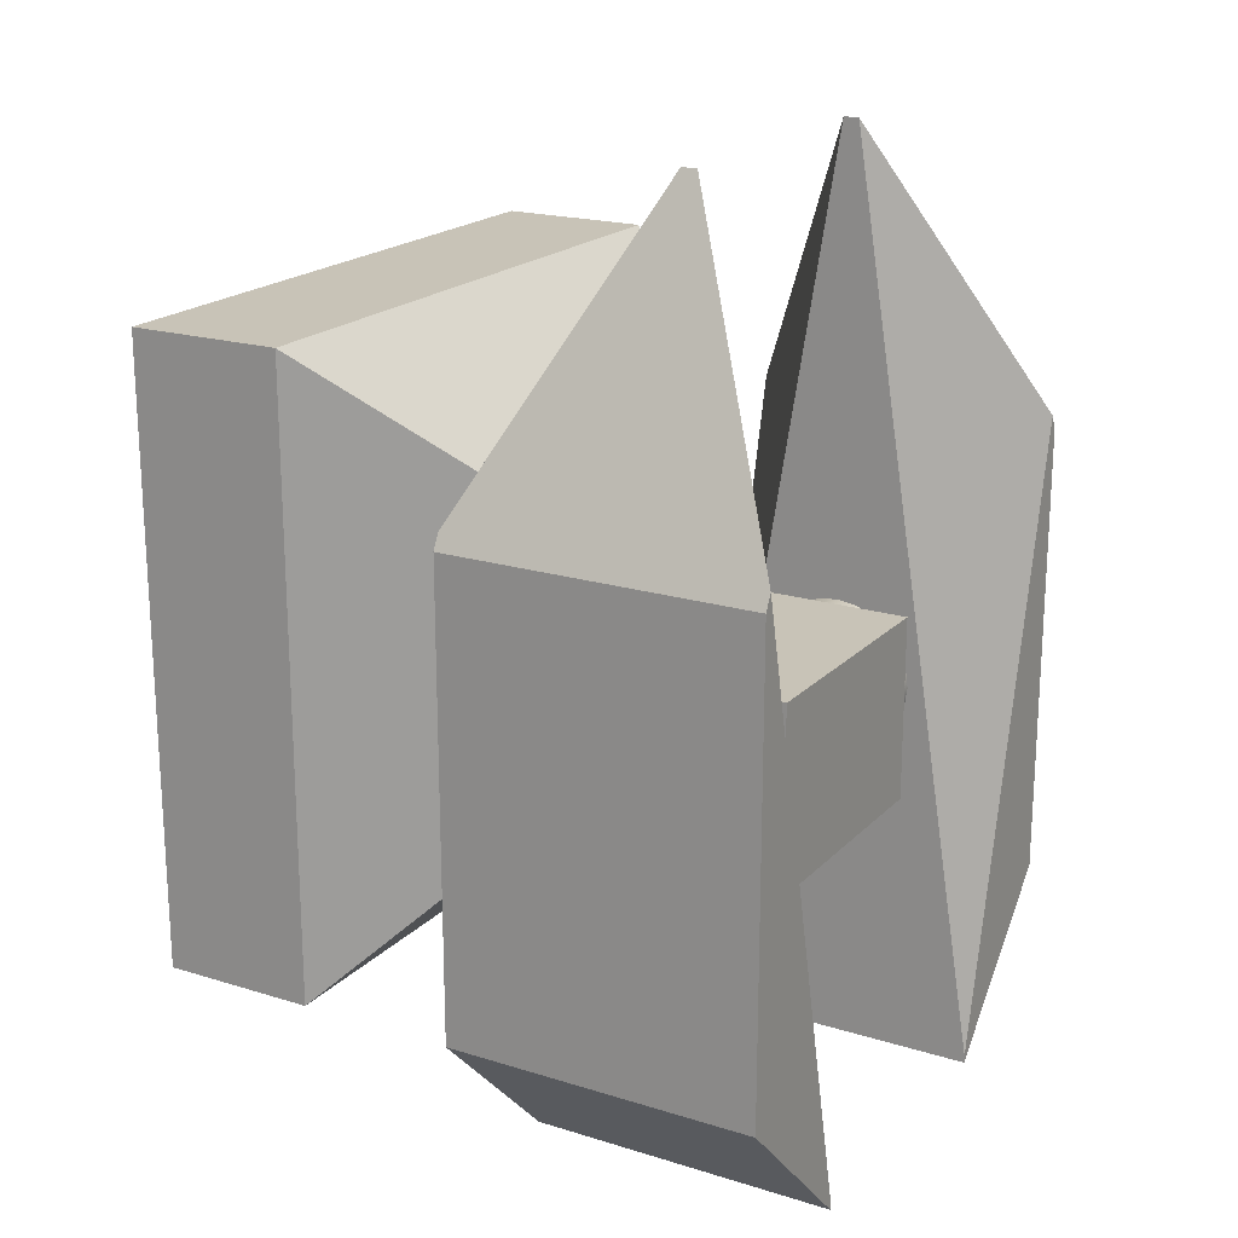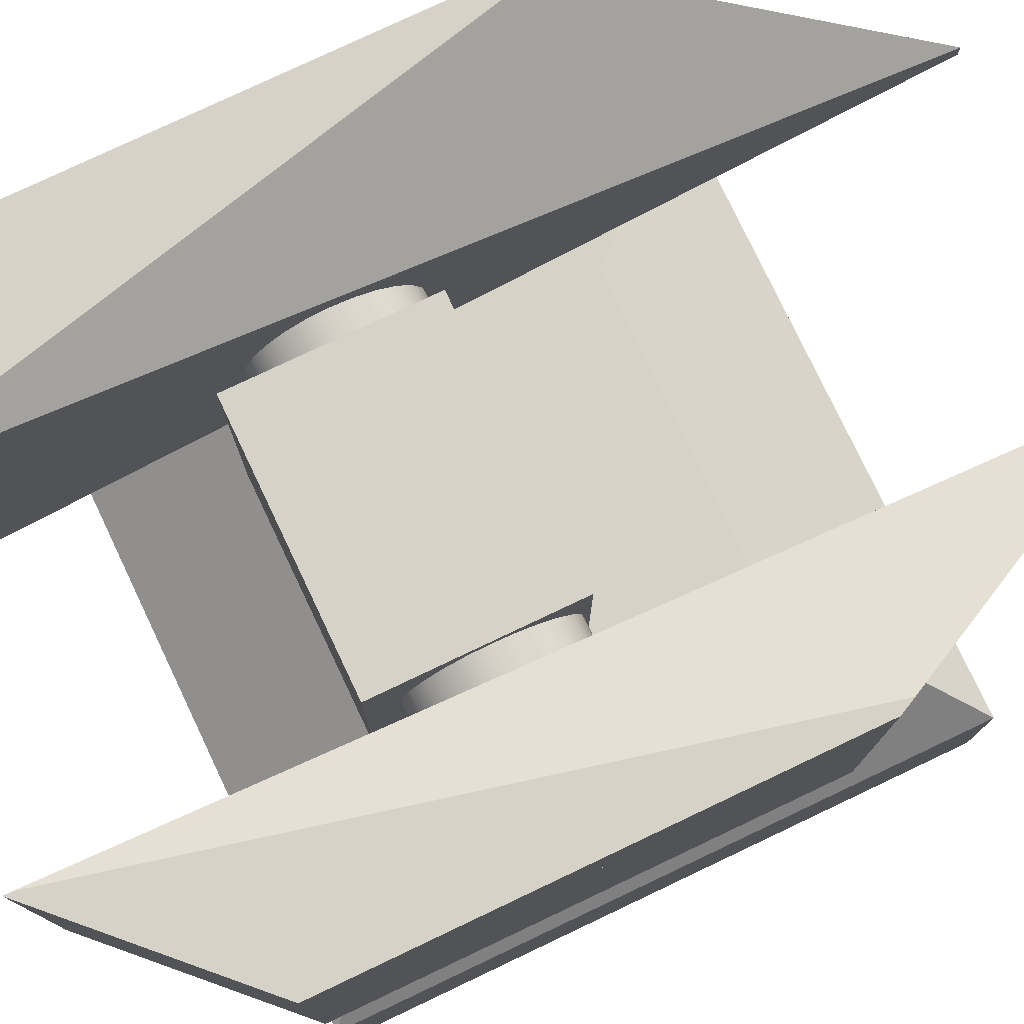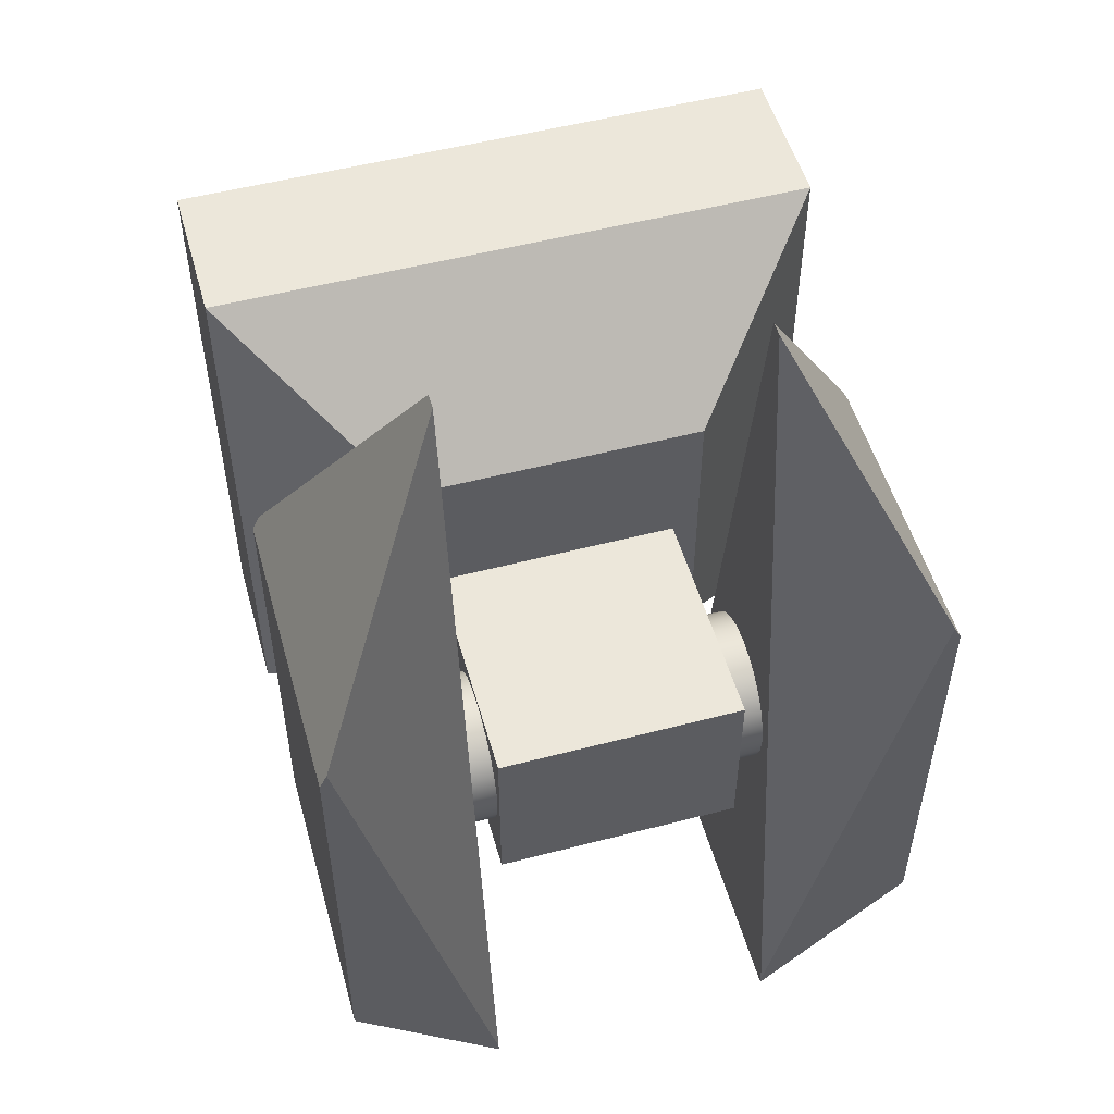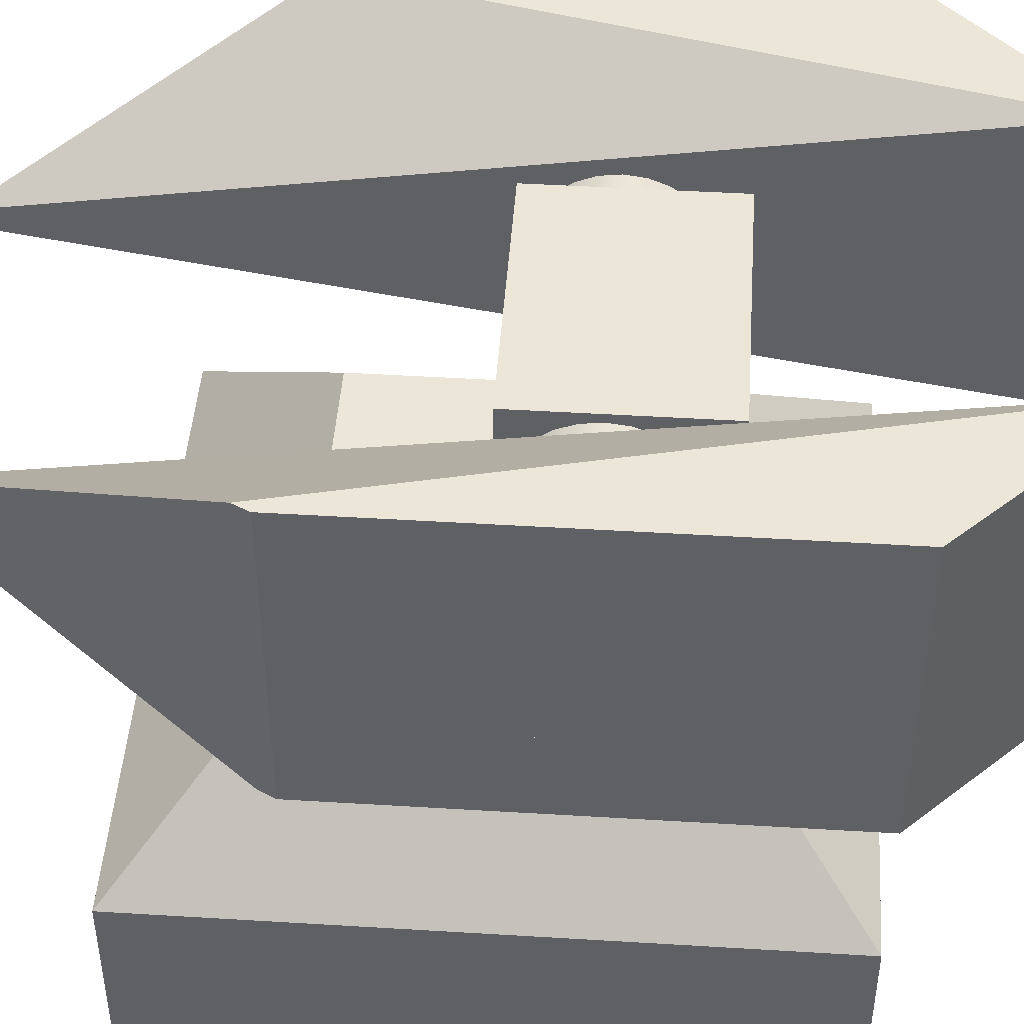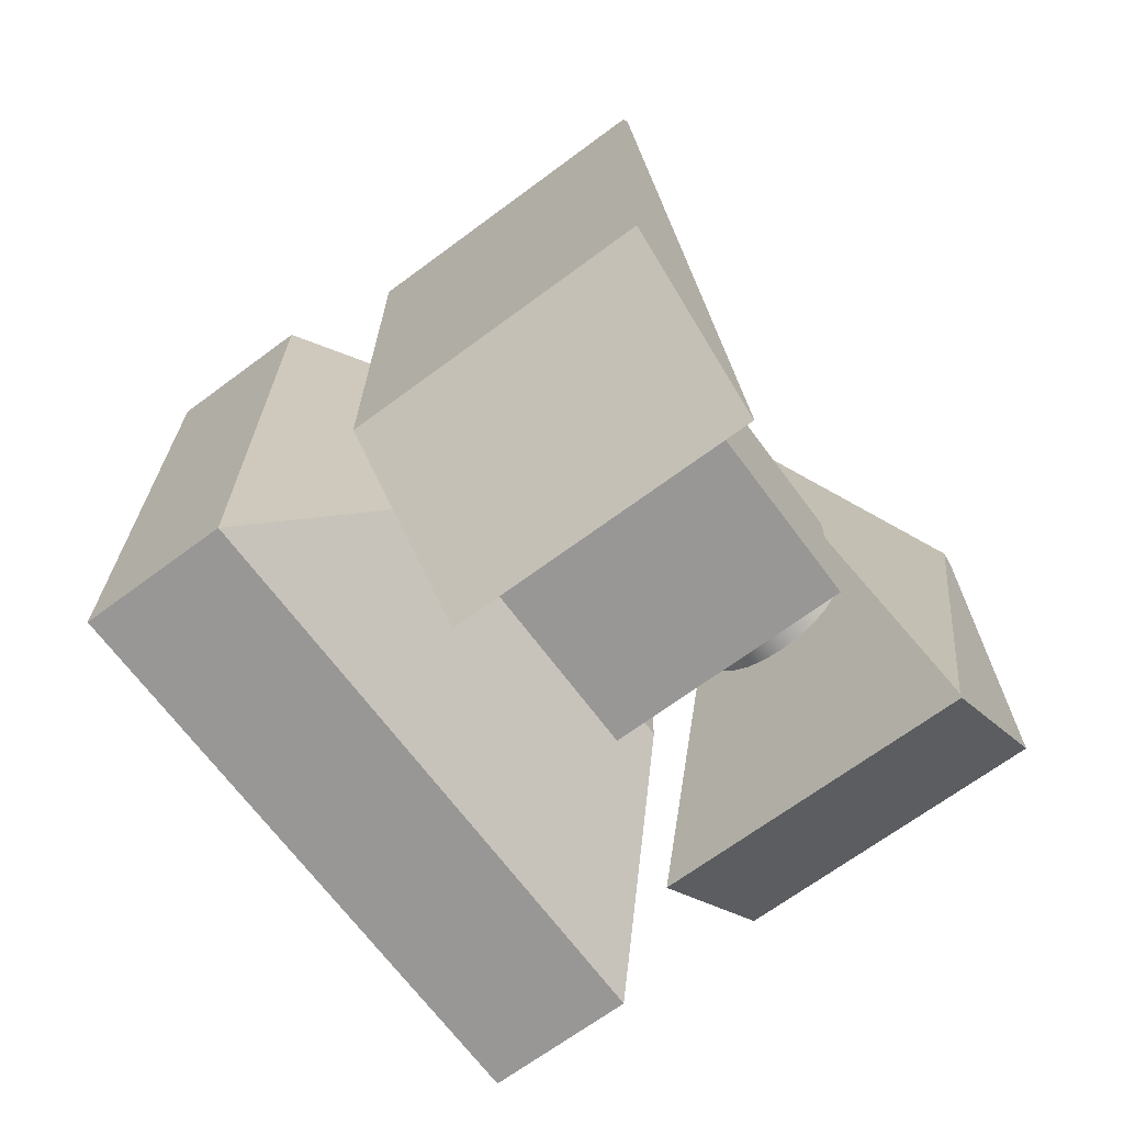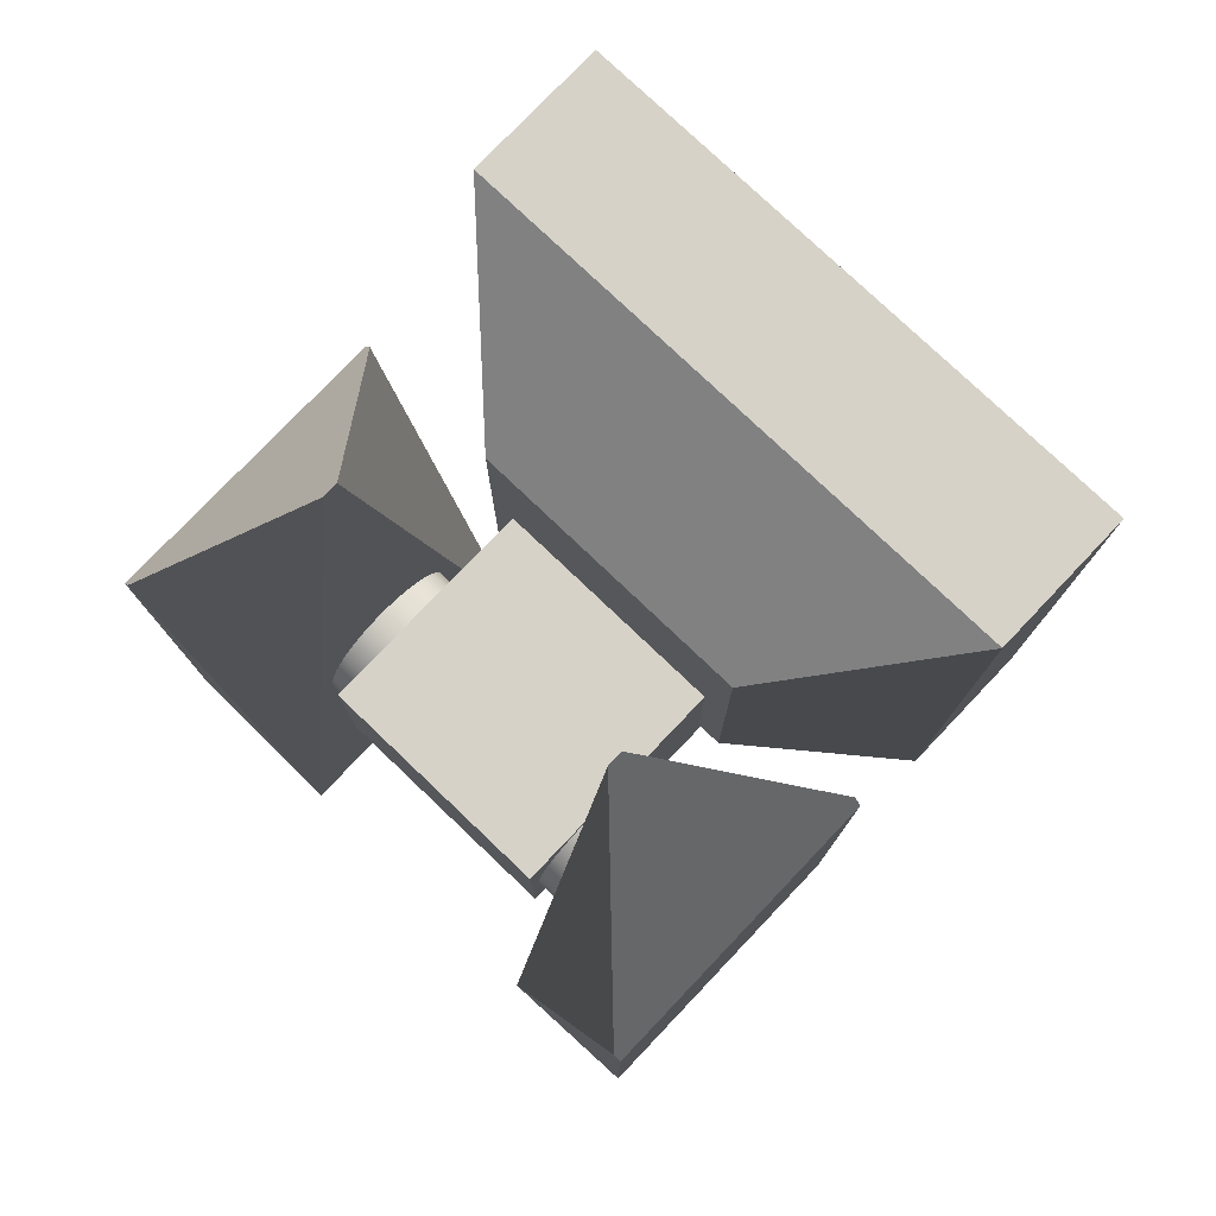
<metadata>
{"format":"obj","ext":"obj","renderer":"f3d","projection":"perspective","resolution":1024,"background":"white","views":[{"elev":19.6,"azim":119.9,"up":"+Z"},{"elev":77.8,"azim":-115.4,"up":"+Y"},{"elev":52.4,"azim":164.3,"up":"+Z"},{"elev":46.1,"azim":94.0,"up":"+Y"},{"elev":-68.3,"azim":126.6,"up":"+Z"},{"elev":77.8,"azim":-136.4,"up":"+Z"}]}
</metadata>
<code>
g s.0019
v 0.4 0.2 -0.4
v -0.4 0.2 -0.4
v 0.4 0.01 -0.4
v -0.4 00 0.4
v -0.4 0.2 0.4
v 0.4 00 0.4
v -0.2 0.4 0.2
v 0.2 0.4 0.2
v -0.4 0.2 0.4
v -0.4 0.2 -0.4
v -0.2 0.4 -0.2
v -0.2 0.4 0.2
v -0.4 0.2 -0.4
v -0.4 0.2 0.4
v -0.4 00 -0.4
v -0.4 0.2 -0.4
v -0.2 0.4 0.2
v -0.4 0.2 0.4
v 0.2 0.4 -0.2
v 0.2 0.4 0.2
v -0.2 0.4 -0.2
v -0.4 00 0.4
v 0.4 00 0.4
v -0.4 00 -0.4
v -0.4 00 0.4
v -0.4 00 -0.4
v -0.4 0.2 0.4
v -0.2 0.4 0.2
v -0.2 0.4 -0.2
v 0.2 0.4 0.2
v -0.4 0.2 -0.4
v -0.4 00 -0.4
v 0.4 0.01 -0.4
v 0.4 0.2 0.4
v 0.2 0.4 0.2
v 0.2 0.4 -0.2
v -0.4 0.2 -0.4
v 0.2 0.4 -0.2
v -0.2 0.4 -0.2
v 0.4 0.2 0.4
v 0.4 0.01 -0.4
v 0.4 00 0.4
v 0.4 0.2 0.4
v 0.4 00 0.4
v -0.4 0.2 0.4
v 0.4 0.2 0.4
v -0.4 0.2 0.4
v 0.2 0.4 0.2
v 0.4 0.2 -0.4
v 0.4 0.01 -0.4
v 0.4 0.2 0.4
v 0.4 0.2 -0.4
v 0.4 0.2 0.4
v 0.2 0.4 -0.2
v 0.4 0.2 -0.4
v 0.2 0.4 -0.2
v -0.4 0.2 -0.4
v 0.4 00 -0.4
v -0.4 00 -0.4
v 0.4 00 0.4
v 0.4 00 -0.4
v 0.4 00 0.4
v 0.4 0.01 -0.4
v 0.4 00 -0.4
v 0.4 0.01 -0.4
v -0.4 00 -0.4
f 3 2 1
f 6 5 4
f 9 8 7
f 12 11 10
f 15 14 13
f 18 17 16
f 21 20 19
f 24 23 22
f 27 26 25
f 30 29 28
f 33 32 31
f 36 35 34
f 39 38 37
f 42 41 40
f 45 44 43
f 48 47 46
f 51 50 49
f 54 53 52
f 57 56 55
f 60 59 58
f 63 62 61
f 66 65 64
g s.0024
v -0.1651 0.06649 0.006622
v 0.1651 0.06649 0.006622
v -0.1651 0.7111 0.006622
v 0.1651 0.7111 0.006622
v 0.1651 0.06649 -0.2347
v -0.1651 0.06649 -0.2347
v 0.1651 0.7111 -0.2347
v -0.1651 0.7111 -0.2347
v 0.1651 0.06649 0.006622
v 0.1651 0.06649 -0.2347
v 0.1651 0.7111 0.006622
v 0.1651 0.7111 -0.2347
v -0.1651 0.7111 0.006622
v -0.1651 0.7111 -0.2347
v -0.1651 0.06649 0.006622
v -0.1651 0.06649 -0.2347
v -0.1651 0.06649 0.006622
v -0.1651 0.06649 -0.2347
v 0.1651 0.06649 0.006622
v 0.1651 0.06649 -0.2347
v 0.1651 0.7111 0.006622
v 0.1651 0.7111 -0.2347
v -0.1651 0.7111 0.006622
v -0.1651 0.7111 -0.2347
f 68 69 67
f 68 70 69
f 72 73 71
f 72 74 73
f 76 77 75
f 76 78 77
f 80 81 79
f 80 82 81
f 84 85 83
f 84 86 85
f 88 89 87
f 88 90 89
g s.0025
v 0.4 0.8 -0.4
v 0.2 0.8 -0.6
v 0.2 0.4 -0.6
v 0.4 0.8 -0.4
v 0.2 0.4 -0.6
v 0.4 0.4 -0.4
v 0.2 0.4 -0.6
v 0.2 0.8 -0.6
v 0.2 0.59 0.6
v 0.2 0.61 0.6
v 0.2 0.59 0.6
v 0.2 0.8 -0.6
v 0.4 0.4 0.2
v 0.4 0.8 0.2
v 0.4 0.4 -0.4
v 0.39 0.4 0.22
v 0.4 0.4 -0.4
v 0.2 0.4 -0.6
v 0.4 0.8 -0.4
v 0.4 0.4 -0.4
v 0.4 0.8 0.2
v 0.39 0.8 0.22
v 0.4 0.8 0.2
v 0.2 0.61 0.6
v 0.39 0.4 0.22
v 0.2 0.4 -0.6
v 0.2 0.59 0.6
v 0.39 0.4 0.22
v 0.2 0.59 0.6
v 0.2 0.61 0.6
v 0.39 0.4 0.22
v 0.2 0.61 0.6
v 0.4 0.8 0.2
v 0.39 0.4 0.22
v 0.4 0.8 0.2
v 0.4 0.4 0.2
v 0.39 0.4 0.22
v 0.4 0.4 0.2
v 0.4 0.4 -0.4
v 0.2 0.8 -0.59
v 0.2 0.61 0.6
v 0.2 0.8 -0.6
v 0.2 0.8 -0.59
v 0.2 0.8 -0.6
v 0.4 0.8 -0.4
v 0.2 0.8 -0.59
v 0.4 0.8 -0.4
v 0.4 0.8 0.2
v 0.2 0.8 -0.59
v 0.4 0.8 0.2
v 0.39 0.8 0.22
v 0.2 0.8 -0.59
v 0.39 0.8 0.22
v 0.2 0.61 0.6
f 93 92 91
f 96 95 94
f 99 98 97
f 102 101 100
f 105 104 103
f 108 107 106
f 111 110 109
f 114 113 112
f 117 116 115
f 120 119 118
f 123 122 121
f 126 125 124
f 129 128 127
f 132 131 130
f 135 134 133
f 138 137 136
f 141 140 139
f 144 143 142
g s.0025Mirrored
v -0.4 0.8 -0.4
v -0.2 0.8 -0.6
v -0.2 0.4 -0.6
v -0.4 0.8 -0.4
v -0.2 0.4 -0.6
v -0.4 0.4 -0.4
v -0.2 0.4 -0.6
v -0.2 0.8 -0.6
v -0.2 0.59 0.6
v -0.2 0.61 0.6
v -0.2 0.59 0.6
v -0.2 0.8 -0.6
v -0.4 0.4 0.2
v -0.4 0.8 0.2
v -0.4 0.4 -0.4
v -0.39 0.4 0.22
v -0.4 0.4 -0.4
v -0.2 0.4 -0.6
v -0.4 0.8 -0.4
v -0.4 0.4 -0.4
v -0.4 0.8 0.2
v -0.39 0.8 0.22
v -0.4 0.8 0.2
v -0.2 0.61 0.6
v -0.39 0.4 0.22
v -0.2 0.4 -0.6
v -0.2 0.59 0.6
v -0.39 0.4 0.22
v -0.2 0.59 0.6
v -0.2 0.61 0.6
v -0.39 0.4 0.22
v -0.2 0.61 0.6
v -0.4 0.8 0.2
v -0.39 0.4 0.22
v -0.4 0.8 0.2
v -0.4 0.4 0.2
v -0.39 0.4 0.22
v -0.4 0.4 0.2
v -0.4 0.4 -0.4
v -0.2 0.8 -0.59
v -0.2 0.61 0.6
v -0.2 0.8 -0.6
v -0.2 0.8 -0.59
v -0.2 0.8 -0.6
v -0.4 0.8 -0.4
v -0.2 0.8 -0.59
v -0.4 0.8 -0.4
v -0.4 0.8 0.2
v -0.2 0.8 -0.59
v -0.4 0.8 0.2
v -0.39 0.8 0.22
v -0.2 0.8 -0.59
v -0.39 0.8 0.22
v -0.2 0.61 0.6
f 145 146 147
f 148 149 150
f 151 152 153
f 154 155 156
f 157 158 159
f 160 161 162
f 163 164 165
f 166 167 168
f 169 170 171
f 172 173 174
f 175 176 177
f 178 179 180
f 181 182 183
f 184 185 186
f 187 188 189
f 190 191 192
f 193 194 195
f 196 197 198
g s.0026
v 0.4 0.5 -0.1
v -0.4 0.5 -0.1
v 0.4 0.5034 -0.07412
v -0.4 0.5034 -0.07412
v 0.4 0.5134 -0.05
v -0.4 0.5134 -0.05
v 0.4 0.5293 -0.02929
v -0.4 0.5293 -0.02929
v 0.4 0.55 -0.0134
v -0.4 0.55 -0.0134
v 0.4 0.5741 -0.003408
v -0.4 0.5741 -0.003408
v 0.4 0.6 -00
v -0.4 0.6 -00
v 0.4 0.6259 -0.003408
v -0.4 0.6259 -0.003408
v 0.4 0.65 -0.0134
v -0.4 0.65 -0.0134
v 0.4 0.6707 -0.02929
v -0.4 0.6707 -0.02929
v 0.4 0.6866 -0.05
v -0.4 0.6866 -0.05
v 0.4 0.6966 -0.07412
v -0.4 0.6966 -0.07412
v 0.4 0.7 -0.1
v -0.4 0.7 -0.1
v 0.4 0.6966 -0.1259
v -0.4 0.6966 -0.1259
v 0.4 0.6866 -0.15
v -0.4 0.6866 -0.15
v 0.4 0.6707 -0.1707
v -0.4 0.6707 -0.1707
v 0.4 0.65 -0.1866
v -0.4 0.65 -0.1866
v 0.4 0.6259 -0.1966
v -0.4 0.6259 -0.1966
v 0.4 0.6 -0.2
v -0.4 0.6 -0.2
v 0.4 0.5741 -0.1966
v -0.4 0.5741 -0.1966
v 0.4 0.55 -0.1866
v -0.4 0.55 -0.1866
v 0.4 0.5293 -0.1707
v -0.4 0.5293 -0.1707
v 0.4 0.5134 -0.15
v -0.4 0.5134 -0.15
v 0.4 0.5034 -0.1259
v -0.4 0.5034 -0.1259
v 0.4 0.5 -0.1
v -0.4 0.5 -0.1
v 0.4 0.5 -0.1
v -0.4 0.5 -0.1
v 0.4 0.5034 -0.07412
v -0.4 0.5034 -0.07412
v 0.4 0.5134 -0.05
v -0.4 0.5134 -0.05
v 0.4 0.5293 -0.02929
v -0.4 0.5293 -0.02929
v 0.4 0.55 -0.0134
v -0.4 0.55 -0.0134
v 0.4 0.5741 -0.003408
v -0.4 0.5741 -0.003408
v 0.4 0.6 -00
v -0.4 0.6 -00
v 0.4 0.6259 -0.003408
v -0.4 0.6259 -0.003408
v 0.4 0.65 -0.0134
v -0.4 0.65 -0.0134
v 0.4 0.6707 -0.02929
v -0.4 0.6707 -0.02929
v 0.4 0.6866 -0.05
v -0.4 0.6866 -0.05
v 0.4 0.6966 -0.07412
v -0.4 0.6966 -0.07412
v 0.4 0.7 -0.1
v -0.4 0.7 -0.1
v 0.4 0.6966 -0.1259
v -0.4 0.6966 -0.1259
v 0.4 0.6866 -0.15
v -0.4 0.6866 -0.15
v 0.4 0.6707 -0.1707
v -0.4 0.6707 -0.1707
v 0.4 0.65 -0.1866
v -0.4 0.65 -0.1866
v 0.4 0.6259 -0.1966
v -0.4 0.6259 -0.1966
v 0.4 0.6 -0.2
v -0.4 0.6 -0.2
v 0.4 0.5741 -0.1966
v -0.4 0.5741 -0.1966
v 0.4 0.55 -0.1866
v -0.4 0.55 -0.1866
v 0.4 0.5293 -0.1707
v -0.4 0.5293 -0.1707
v 0.4 0.5134 -0.15
v -0.4 0.5134 -0.15
v 0.4 0.5034 -0.1259
v -0.4 0.5034 -0.1259
v 0.4 0.6 -0.1
v -0.4 0.6 -0.1
f 201 200 199
f 202 200 201
f 203 202 201
f 204 202 203
f 205 204 203
f 206 204 205
f 207 206 205
f 208 206 207
f 209 208 207
f 210 208 209
f 211 210 209
f 212 210 211
f 213 212 211
f 214 212 213
f 215 214 213
f 216 214 215
f 217 216 215
f 218 216 217
f 219 218 217
f 220 218 219
f 221 220 219
f 222 220 221
f 223 222 221
f 224 222 223
f 225 224 223
f 226 224 225
f 227 226 225
f 228 226 227
f 229 228 227
f 230 228 229
f 231 230 229
f 232 230 231
f 233 232 231
f 234 232 233
f 235 234 233
f 236 234 235
f 237 236 235
f 238 236 237
f 239 238 237
f 240 238 239
f 241 240 239
f 242 240 241
f 243 242 241
f 244 242 243
f 245 244 243
f 246 244 245
f 247 246 245
f 248 246 247
f 297 251 249
f 252 298 250
f 297 253 251
f 254 298 252
f 297 255 253
f 256 298 254
f 297 257 255
f 258 298 256
f 297 259 257
f 260 298 258
f 297 261 259
f 262 298 260
f 297 263 261
f 264 298 262
f 297 265 263
f 266 298 264
f 297 267 265
f 268 298 266
f 297 269 267
f 270 298 268
f 297 271 269
f 272 298 270
f 297 273 271
f 274 298 272
f 297 275 273
f 276 298 274
f 297 277 275
f 278 298 276
f 297 279 277
f 280 298 278
f 297 281 279
f 282 298 280
f 297 283 281
f 284 298 282
f 297 285 283
f 286 298 284
f 297 287 285
f 288 298 286
f 297 289 287
f 290 298 288
f 297 291 289
f 292 298 290
f 297 293 291
f 294 298 292
f 297 295 293
f 296 298 294
f 297 249 295
f 250 298 296

</code>
